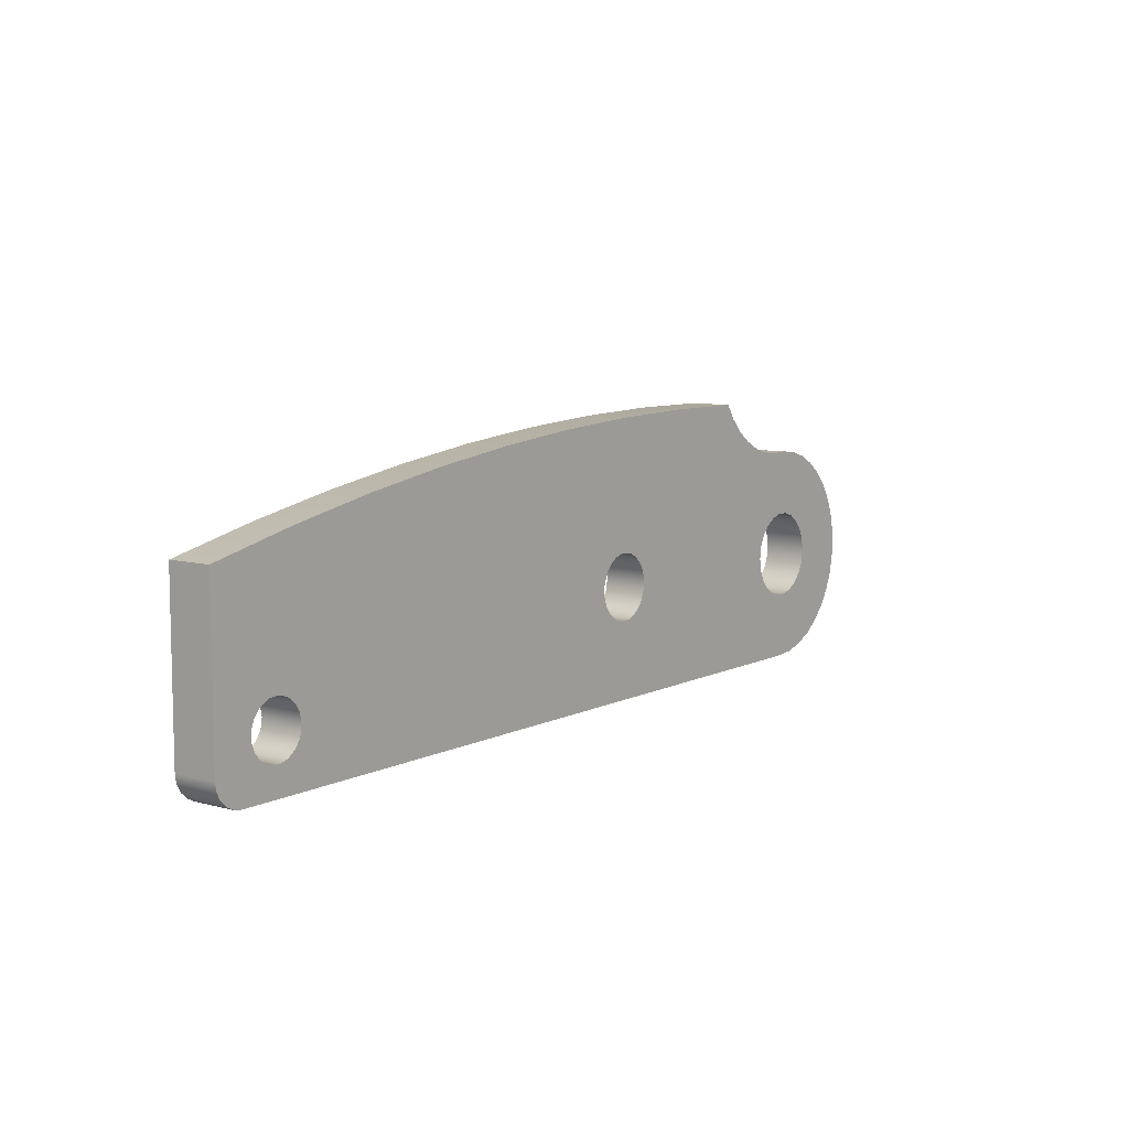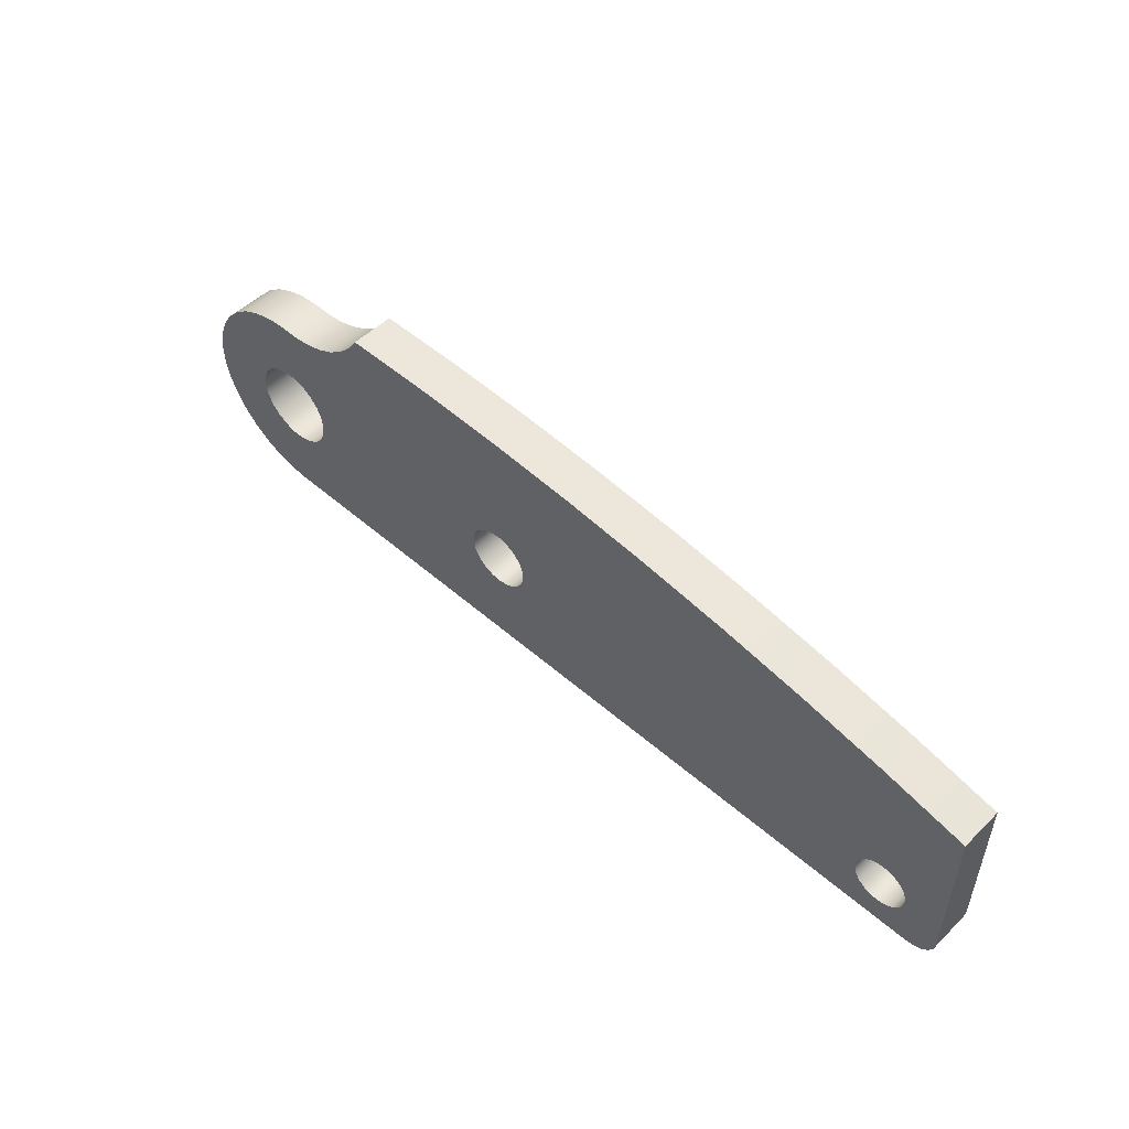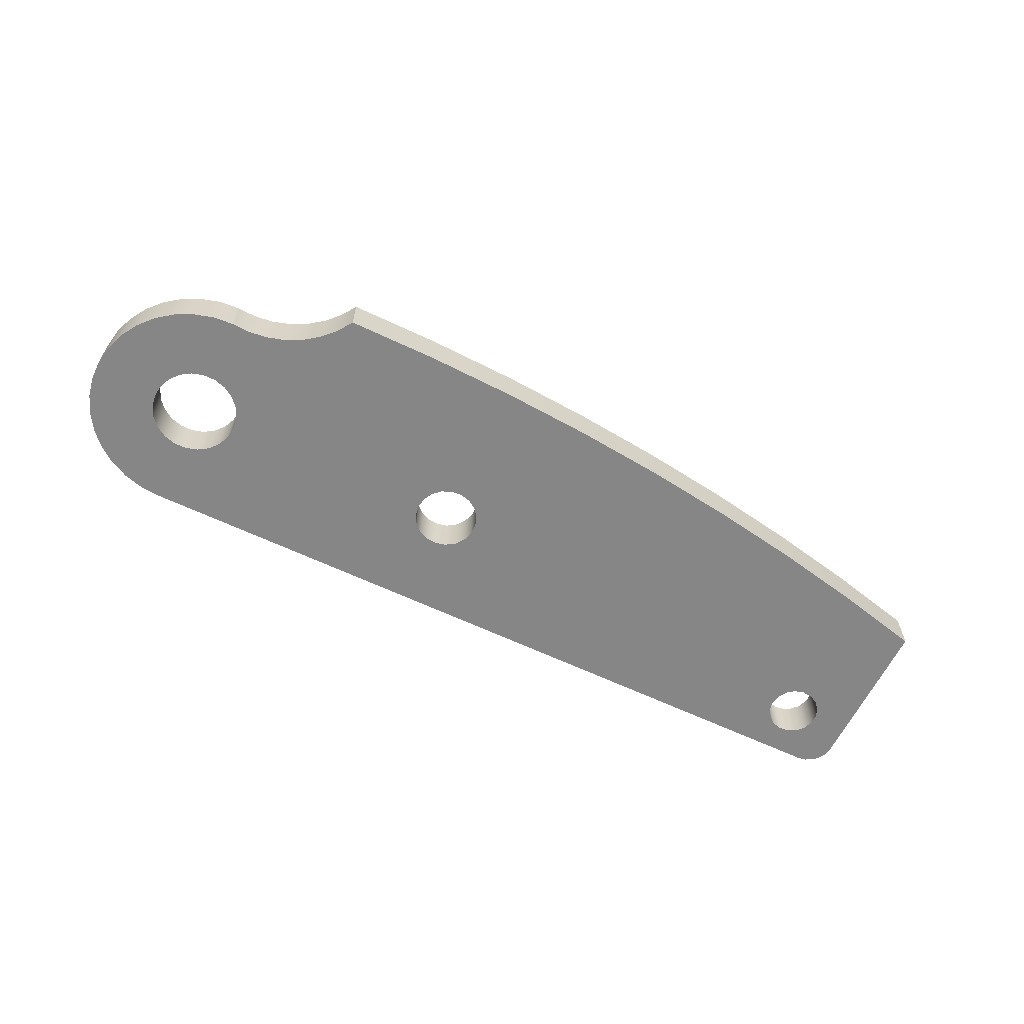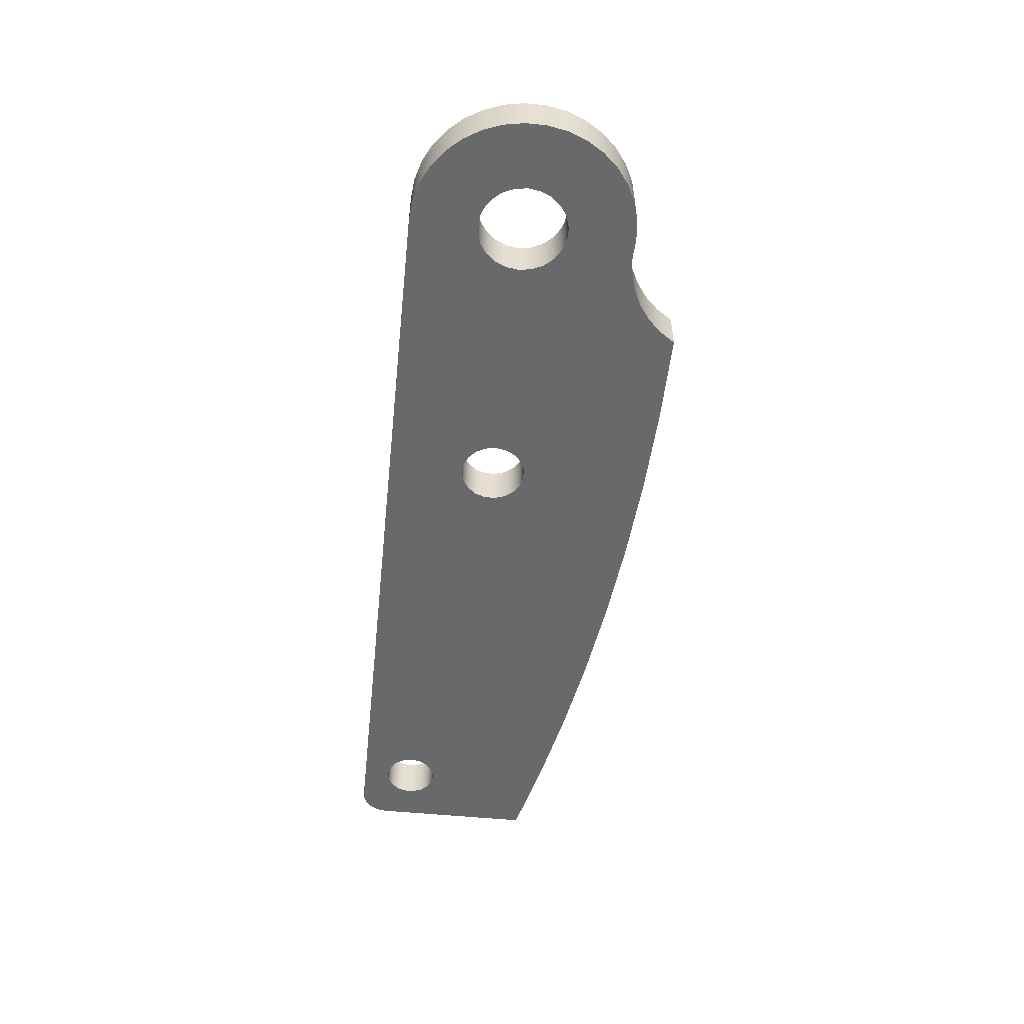
<metadata>
{"format":"obj","ext":"obj","renderer":"f3d","projection":"perspective","resolution":1024,"background":"white","views":[{"elev":8.1,"azim":126.9,"up":"+Z"},{"elev":51.0,"azim":43.5,"up":"+Z"},{"elev":-62.0,"azim":-25.8,"up":"+Y"},{"elev":-52.6,"azim":-96.1,"up":"+Y"}]}
</metadata>
<code>
v -7.3 0.8 -0.5
v -7.268 0.8 -0.2746
v -7.173 0.8 -0.06749
v -7.024 0.8 0.1046
v -6.832 0.8 0.2277
v -6.614 0.8 0.2919
v -6.386 0.8 0.2919
v -6.168 0.8 0.2277
v -5.976 0.8 0.1046
v -5.827 0.8 -0.06749
v -5.732 0.8 -0.2746
v -5.7 0.8 -0.5
v -5.732 0.8 -0.7254
v -5.827 0.8 -0.9325
v -5.976 0.8 -1.105
v -6.168 0.8 -1.228
v -6.386 0.8 -1.292
v -6.614 0.8 -1.292
v -6.832 0.8 -1.228
v -7.024 0.8 -1.105
v -7.173 0.8 -0.9325
v -7.268 0.8 -0.7254
v -7.3 0 -0.5
v -7.268 0 -0.7254
v -7.173 0 -0.9325
v -7.024 0 -1.105
v -6.832 0 -1.228
v -6.614 0 -1.292
v -6.386 0 -1.292
v -6.168 0 -1.228
v -5.976 0 -1.105
v -5.827 0 -0.9325
v -5.732 0 -0.7254
v -5.7 0 -0.5
v -5.732 0 -0.2746
v -5.827 0 -0.06749
v -5.976 0 0.1046
v -6.168 0 0.2277
v -6.386 0 0.2919
v -6.614 0 0.2919
v -6.832 0 0.2277
v -7.024 0 0.1046
v -7.173 0 -0.06749
v -7.268 0 -0.2746
v -7.3 0.8 -0.5
v -7.3 0 -0.5
v 6.8 0.8 -1.5
v 6.834 0.8 -1.319
v 6.93 0.8 -1.163
v 7.077 0.8 -1.052
v 7.254 0.8 -1.002
v 7.437 0.8 -1.019
v 7.601 0.8 -1.101
v 7.725 0.8 -1.237
v 7.791 0.8 -1.408
v 7.791 0.8 -1.592
v 7.725 0.8 -1.763
v 7.601 0.8 -1.899
v 7.437 0.8 -1.981
v 7.254 0.8 -1.998
v 7.077 0.8 -1.948
v 6.93 0.8 -1.837
v 6.834 0.8 -1.681
v 6.8 0 -1.5
v 6.834 0 -1.681
v 6.93 0 -1.837
v 7.077 0 -1.948
v 7.254 0 -1.998
v 7.437 0 -1.981
v 7.601 0 -1.899
v 7.725 0 -1.763
v 7.791 0 -1.592
v 7.791 0 -1.408
v 7.725 0 -1.237
v 7.601 0 -1.101
v 7.437 0 -1.019
v 7.254 0 -1.002
v 7.077 0 -1.052
v 6.93 0 -1.163
v 6.834 0 -1.319
v 6.8 0.8 -1.5
v 6.8 0 -1.5
v -1.8 0.8 -0.5
v -1.767 0.8 -0.3052
v -1.673 0.8 -0.1315
v -1.528 0.8 0.0023
v -1.347 0.8 0.08164
v -1.15 0.8 0.09795
v -0.959 0.8 0.04946
v -0.7936 0.8 -0.05857
v -0.6723 0.8 -0.2144
v -0.6082 0.8 -0.4012
v -0.6082 0.8 -0.5988
v -0.6723 0.8 -0.7856
v -0.7936 0.8 -0.9414
v -0.959 0.8 -1.049
v -1.15 0.8 -1.098
v -1.347 0.8 -1.082
v -1.528 0.8 -1.002
v -1.673 0.8 -0.8685
v -1.767 0.8 -0.6948
v -1.8 0 -0.5
v -1.767 0 -0.6948
v -1.673 0 -0.8685
v -1.528 0 -1.002
v -1.347 0 -1.082
v -1.15 0 -1.098
v -0.959 0 -1.049
v -0.7936 0 -0.9414
v -0.6723 0 -0.7856
v -0.6082 0 -0.5988
v -0.6082 0 -0.4012
v -0.6723 0 -0.2144
v -0.7936 0 -0.05857
v -0.959 0 0.04946
v -1.15 0 0.09795
v -1.347 0 0.08164
v -1.528 0 0.0023
v -1.673 0 -0.1315
v -1.767 0 -0.3052
v -1.8 0.8 -0.5
v -1.8 0 -0.5
v -6.5 0 1.5
v -6.162 0 1.485
v -5.826 0 1.527
v -5.502 0 1.625
v -5.199 0 1.776
v -4.926 0 1.977
v -4.691 0 2.22
v -4.5 0 2.5
v -4.5 0.8 2.5
v -4.691 0.8 2.22
v -4.926 0.8 1.977
v -5.199 0.8 1.776
v -5.502 0.8 1.625
v -5.826 0.8 1.527
v -6.162 0.8 1.485
v -6.5 0.8 1.5
v -6.5 0 -2.5
v -6.867 0 -2.466
v -7.222 0 -2.365
v -7.553 0 -2.2
v -7.847 0 -1.978
v -8.096 0 -1.705
v -8.29 0 -1.391
v -8.424 0 -1.047
v -8.491 0 -0.6845
v -8.491 0 -0.3155
v -8.424 0 0.04733
v -8.29 0 0.3915
v -8.096 0 0.7053
v -7.847 0 0.978
v -7.553 0 1.2
v -7.222 0 1.365
v -6.867 0 1.466
v -6.5 0 1.5
v -6.5 0.8 1.5
v -6.867 0.8 1.466
v -7.222 0.8 1.365
v -7.553 0.8 1.2
v -7.847 0.8 0.978
v -8.096 0.8 0.7053
v -8.29 0.8 0.3915
v -8.424 0.8 0.04733
v -8.491 0.8 -0.3155
v -8.491 0.8 -0.6845
v -8.424 0.8 -1.047
v -8.29 0.8 -1.391
v -8.096 0.8 -1.705
v -7.847 0.8 -1.978
v -7.553 0.8 -2.2
v -7.222 0.8 -2.365
v -6.867 0.8 -2.466
v -6.5 0.8 -2.5
v 8 0 -2.5
v -6.5 0 -2.5
v -6.5 0.8 -2.5
v 8 0.8 -2.5
v 8.5 0 -2
v 8.476 0 -2.155
v 8.405 0 -2.294
v 8.294 0 -2.405
v 8.155 0 -2.476
v 8 0 -2.5
v 8 0.8 -2.5
v 8.155 0.8 -2.476
v 8.294 0.8 -2.405
v 8.405 0.8 -2.294
v 8.476 0.8 -2.155
v 8.5 0.8 -2
v 8.5 0 1
v 8.5 0 -2
v 8.5 0.8 -2
v 8.5 0.8 1
v -2.864 0 2.5
v -1.224 0 2.446
v 0.4139 0 2.339
v 2.047 0 2.177
v 3.674 0 1.963
v 5.293 0 1.695
v 6.902 0 1.374
v 8.5 0 1
v 8.5 0.8 1
v 6.902 0.8 1.374
v 5.293 0.8 1.695
v 3.674 0.8 1.963
v 2.047 0.8 2.177
v 0.4139 0.8 2.339
v -1.224 0.8 2.446
v -2.864 0.8 2.5
v -4.5 0 2.5
v -2.864 0 2.5
v -2.864 0.8 2.5
v -4.5 0.8 2.5
v -1.8 0.8 -0.5
v -1.767 0.8 -0.6948
v -1.673 0.8 -0.8685
v -1.528 0.8 -1.002
v -1.347 0.8 -1.082
v -1.15 0.8 -1.098
v -0.959 0.8 -1.049
v -0.7936 0.8 -0.9414
v -0.6723 0.8 -0.7856
v -0.6082 0.8 -0.5988
v -0.6082 0.8 -0.4012
v -0.6723 0.8 -0.2144
v -0.7936 0.8 -0.05857
v -0.959 0.8 0.04946
v -1.15 0.8 0.09795
v -1.347 0.8 0.08164
v -1.528 0.8 0.0023
v -1.673 0.8 -0.1315
v -1.767 0.8 -0.3052
v 6.8 0.8 -1.5
v 6.834 0.8 -1.681
v 6.93 0.8 -1.837
v 7.077 0.8 -1.948
v 7.254 0.8 -1.998
v 7.437 0.8 -1.981
v 7.601 0.8 -1.899
v 7.725 0.8 -1.763
v 7.791 0.8 -1.592
v 7.791 0.8 -1.408
v 7.725 0.8 -1.237
v 7.601 0.8 -1.101
v 7.437 0.8 -1.019
v 7.254 0.8 -1.002
v 7.077 0.8 -1.052
v 6.93 0.8 -1.163
v 6.834 0.8 -1.319
v -7.3 0.8 -0.5
v -7.268 0.8 -0.7254
v -7.173 0.8 -0.9325
v -7.024 0.8 -1.105
v -6.832 0.8 -1.228
v -6.614 0.8 -1.292
v -6.386 0.8 -1.292
v -6.168 0.8 -1.228
v -5.976 0.8 -1.105
v -5.827 0.8 -0.9325
v -5.732 0.8 -0.7254
v -5.7 0.8 -0.5
v -5.732 0.8 -0.2746
v -5.827 0.8 -0.06749
v -5.976 0.8 0.1046
v -6.168 0.8 0.2277
v -6.386 0.8 0.2919
v -6.614 0.8 0.2919
v -6.832 0.8 0.2277
v -7.024 0.8 0.1046
v -7.173 0.8 -0.06749
v -7.268 0.8 -0.2746
v -4.5 0.8 2.5
v -2.864 0.8 2.5
v -1.224 0.8 2.446
v 0.4139 0.8 2.339
v 2.047 0.8 2.177
v 3.674 0.8 1.963
v 5.293 0.8 1.695
v 6.902 0.8 1.374
v 8.5 0.8 1
v 8.5 0.8 -2
v 8.476 0.8 -2.155
v 8.405 0.8 -2.294
v 8.294 0.8 -2.405
v 8.155 0.8 -2.476
v 8 0.8 -2.5
v -6.5 0.8 -2.5
v -6.867 0.8 -2.466
v -7.222 0.8 -2.365
v -7.553 0.8 -2.2
v -7.847 0.8 -1.978
v -8.096 0.8 -1.705
v -8.29 0.8 -1.391
v -8.424 0.8 -1.047
v -8.491 0.8 -0.6845
v -8.491 0.8 -0.3155
v -8.424 0.8 0.04733
v -8.29 0.8 0.3915
v -8.096 0.8 0.7053
v -7.847 0.8 0.978
v -7.553 0.8 1.2
v -7.222 0.8 1.365
v -6.867 0.8 1.466
v -6.5 0.8 1.5
v -6.162 0.8 1.485
v -5.826 0.8 1.527
v -5.502 0.8 1.625
v -5.199 0.8 1.776
v -4.926 0.8 1.977
v -4.691 0.8 2.22
v -1.8 0 -0.5
v -1.767 0 -0.3052
v -1.673 0 -0.1315
v -1.528 0 0.0023
v -1.347 0 0.08164
v -1.15 0 0.09795
v -0.959 0 0.04946
v -0.7936 0 -0.05857
v -0.6723 0 -0.2144
v -0.6082 0 -0.4012
v -0.6082 0 -0.5988
v -0.6723 0 -0.7856
v -0.7936 0 -0.9414
v -0.959 0 -1.049
v -1.15 0 -1.098
v -1.347 0 -1.082
v -1.528 0 -1.002
v -1.673 0 -0.8685
v -1.767 0 -0.6948
v 6.8 0 -1.5
v 6.834 0 -1.319
v 6.93 0 -1.163
v 7.077 0 -1.052
v 7.254 0 -1.002
v 7.437 0 -1.019
v 7.601 0 -1.101
v 7.725 0 -1.237
v 7.791 0 -1.408
v 7.791 0 -1.592
v 7.725 0 -1.763
v 7.601 0 -1.899
v 7.437 0 -1.981
v 7.254 0 -1.998
v 7.077 0 -1.948
v 6.93 0 -1.837
v 6.834 0 -1.681
v -7.3 0 -0.5
v -7.268 0 -0.2746
v -7.173 0 -0.06749
v -7.024 0 0.1046
v -6.832 0 0.2277
v -6.614 0 0.2919
v -6.386 0 0.2919
v -6.168 0 0.2277
v -5.976 0 0.1046
v -5.827 0 -0.06749
v -5.732 0 -0.2746
v -5.7 0 -0.5
v -5.732 0 -0.7254
v -5.827 0 -0.9325
v -5.976 0 -1.105
v -6.168 0 -1.228
v -6.386 0 -1.292
v -6.614 0 -1.292
v -6.832 0 -1.228
v -7.024 0 -1.105
v -7.173 0 -0.9325
v -7.268 0 -0.7254
v -2.864 0 2.5
v -4.5 0 2.5
v -4.691 0 2.22
v -4.926 0 1.977
v -5.199 0 1.776
v -5.502 0 1.625
v -5.826 0 1.527
v -6.162 0 1.485
v -6.5 0 1.5
v -6.867 0 1.466
v -7.222 0 1.365
v -7.553 0 1.2
v -7.847 0 0.978
v -8.096 0 0.7053
v -8.29 0 0.3915
v -8.424 0 0.04733
v -8.491 0 -0.3155
v -8.491 0 -0.6845
v -8.424 0 -1.047
v -8.29 0 -1.391
v -8.096 0 -1.705
v -7.847 0 -1.978
v -7.553 0 -2.2
v -7.222 0 -2.365
v -6.867 0 -2.466
v -6.5 0 -2.5
v 8 0 -2.5
v 8.155 0 -2.476
v 8.294 0 -2.405
v 8.405 0 -2.294
v 8.476 0 -2.155
v 8.5 0 -2
v 8.5 0 1
v 6.902 0 1.374
v 5.293 0 1.695
v 3.674 0 1.963
v 2.047 0 2.177
v 0.4139 0 2.339
v -1.224 0 2.446
g 7223544a-e2a2-11ea-8137-54bf646e7e1f
f 2 44 1
f 1 44 46
f 45 23 22
f 22 23 24
f 22 24 21
f 21 24 25
f 21 25 20
f 20 25 26
f 20 26 19
f 19 26 27
f 19 27 18
f 18 27 28
f 18 28 17
f 17 28 29
f 17 29 16
f 16 29 30
f 16 30 15
f 15 30 31
f 15 31 14
f 14 31 32
f 14 32 13
f 13 32 33
f 13 33 12
f 12 33 34
f 12 34 11
f 11 34 35
f 11 35 10
f 10 35 36
f 10 36 9
f 9 36 37
f 9 37 8
f 8 37 38
f 8 38 7
f 7 38 39
f 7 39 6
f 6 39 40
f 6 40 5
f 5 40 41
f 5 41 4
f 4 41 42
f 4 42 3
f 3 42 43
f 3 43 2
f 2 43 44
g 72243e8c-e2a2-11ea-8b94-54bf646e7e1f
f 48 80 47
f 47 80 82
f 81 64 63
f 63 64 65
f 63 65 62
f 62 65 66
f 62 66 61
f 61 66 67
f 61 67 60
f 60 67 68
f 60 68 59
f 59 68 69
f 59 69 58
f 58 69 70
f 58 70 57
f 57 70 71
f 57 71 56
f 56 71 72
f 56 72 55
f 55 72 73
f 55 73 54
f 54 73 74
f 54 74 53
f 53 74 75
f 53 75 52
f 52 75 76
f 52 76 51
f 51 76 77
f 51 77 50
f 50 77 78
f 50 78 49
f 49 78 79
f 49 79 48
f 48 79 80
g 72252946-e2a2-11ea-85fe-54bf646e7e1f
f 84 120 83
f 83 120 122
f 121 102 101
f 101 102 103
f 101 103 100
f 100 103 104
f 100 104 99
f 99 104 105
f 99 105 98
f 98 105 106
f 98 106 97
f 97 106 107
f 97 107 96
f 96 107 108
f 96 108 95
f 95 108 109
f 95 109 94
f 94 109 110
f 94 110 93
f 93 110 111
f 93 111 92
f 92 111 112
f 92 112 91
f 91 112 113
f 91 113 90
f 90 113 114
f 90 114 89
f 89 114 115
f 89 115 88
f 88 115 116
f 88 116 87
f 87 116 117
f 87 117 86
f 86 117 118
f 86 118 85
f 85 118 119
f 85 119 84
f 84 119 120
g 7225ecd2-e2a2-11ea-b8b7-54bf646e7e1f
f 138 123 137
f 137 123 124
f 137 124 136
f 136 124 125
f 136 125 135
f 135 125 126
f 135 126 134
f 134 126 127
f 134 127 133
f 133 127 128
f 133 128 132
f 132 128 129
f 132 129 131
f 131 129 130
g 7226d768-e2a2-11ea-ad52-54bf646e7e1f
f 174 139 173
f 173 139 140
f 173 140 172
f 172 140 141
f 172 141 171
f 171 141 142
f 171 142 170
f 170 142 143
f 170 143 169
f 169 143 144
f 169 144 168
f 168 144 145
f 168 145 167
f 167 145 146
f 167 146 166
f 166 146 147
f 166 147 165
f 165 147 148
f 165 148 164
f 164 148 149
f 164 149 163
f 163 149 150
f 163 150 162
f 162 150 151
f 162 151 161
f 161 151 152
f 161 152 160
f 160 152 153
f 160 153 159
f 159 153 154
f 159 154 158
f 158 154 155
f 158 155 157
f 157 155 156
g 72279acc-e2a2-11ea-ab25-54bf646e7e1f
f 175 176 178
f 178 176 177
g 7228ac82-e2a2-11ea-bd14-54bf646e7e1f
f 190 179 189
f 189 179 180
f 189 180 188
f 188 180 181
f 188 181 187
f 187 181 182
f 187 182 186
f 186 182 183
f 186 183 185
f 185 183 184
g 72299726-e2a2-11ea-bf9d-54bf646e7e1f
f 191 192 194
f 194 192 193
g 722a81be-e2a2-11ea-882c-54bf646e7e1f
f 210 195 209
f 209 195 196
f 209 196 208
f 208 196 197
f 208 197 207
f 207 197 198
f 207 198 206
f 206 198 199
f 206 199 205
f 205 199 200
f 205 200 204
f 204 200 201
f 204 201 203
f 203 201 202
g 722b9392-e2a2-11ea-a4fe-54bf646e7e1f
f 211 212 214
f 214 212 213
g 722ccc40-e2a2-11ea-a1a5-54bf646e7e1f
f 233 215 262
f 262 215 216
f 262 216 261
f 261 216 217
f 261 217 260
f 260 217 218
f 260 218 259
f 259 218 219
f 259 219 258
f 258 219 288
f 258 288 257
f 257 288 291
f 257 291 292
f 219 220 288
f 288 220 287
f 287 220 237
f 287 237 238
f 237 220 236
f 236 220 221
f 236 221 235
f 235 221 234
f 234 221 222
f 234 222 250
f 250 222 223
f 250 223 249
f 249 223 224
f 249 224 248
f 248 224 225
f 248 225 226
f 227 280 226
f 226 280 247
f 226 247 248
f 280 227 279
f 279 227 228
f 279 228 278
f 278 228 229
f 278 229 277
f 277 229 276
f 276 229 275
f 275 229 309
f 275 309 310
f 309 229 308
f 308 229 230
f 308 230 307
f 307 230 266
f 307 266 267
f 266 230 265
f 265 230 231
f 265 231 264
f 264 231 232
f 264 232 263
f 263 232 233
f 263 233 262
f 239 284 238
f 238 284 285
f 238 285 287
f 287 285 286
f 240 282 239
f 239 282 283
f 239 283 284
f 240 241 282
f 282 241 242
f 282 242 243
f 243 244 282
f 282 244 281
f 281 244 245
f 281 245 246
f 246 247 281
f 281 247 280
f 252 296 251
f 251 296 297
f 251 297 272
f 272 297 298
f 272 298 271
f 271 298 270
f 270 298 299
f 270 299 269
f 269 299 268
f 268 299 300
f 268 300 301
f 296 252 295
f 295 252 253
f 295 253 254
f 295 254 294
f 294 254 255
f 294 255 256
f 257 292 256
f 256 292 293
f 256 293 294
f 268 301 267
f 267 301 302
f 267 302 306
f 306 302 303
f 306 303 304
f 273 274 311
f 311 274 310
f 310 274 275
f 289 290 288
f 288 290 291
f 304 305 306
f 306 307 267
g 722dddf8-e2a2-11ea-89cc-54bf646e7e1f
f 330 312 359
f 359 312 313
f 359 313 358
f 358 313 314
f 358 314 357
f 357 314 315
f 357 315 356
f 356 315 316
f 356 316 355
f 355 316 376
f 355 376 354
f 354 376 377
f 354 377 381
f 381 377 380
f 380 377 379
f 379 377 378
f 376 316 375
f 375 316 317
f 375 317 374
f 374 317 408
f 374 408 373
f 373 408 370
f 373 370 372
f 372 370 371
f 318 405 317
f 317 405 406
f 317 406 407
f 405 318 404
f 404 318 319
f 404 319 403
f 403 319 320
f 403 320 335
f 335 320 334
f 334 320 321
f 334 321 322
f 334 322 333
f 333 322 323
f 333 323 332
f 332 323 324
f 332 324 331
f 331 324 325
f 331 325 347
f 347 325 346
f 346 325 326
f 346 326 345
f 345 326 396
f 345 396 344
f 344 396 398
f 344 398 399
f 396 326 395
f 395 326 327
f 395 327 363
f 363 327 362
f 362 327 328
f 362 328 361
f 361 328 329
f 361 329 360
f 360 329 330
f 360 330 359
f 403 335 402
f 402 335 336
f 402 336 337
f 337 338 402
f 402 338 401
f 401 338 339
f 401 339 340
f 340 341 401
f 401 341 342
f 401 342 343
f 344 399 343
f 343 399 400
f 343 400 401
f 349 386 348
f 348 386 387
f 348 387 369
f 369 387 388
f 369 388 368
f 368 388 367
f 367 388 389
f 367 389 366
f 366 389 365
f 365 389 390
f 365 390 391
f 386 349 385
f 385 349 350
f 385 350 351
f 385 351 384
f 384 351 352
f 384 352 353
f 354 382 353
f 353 382 383
f 353 383 384
f 363 364 395
f 395 364 392
f 395 392 393
f 392 364 391
f 391 364 365
f 381 382 354
f 393 394 395
f 396 397 398
f 407 408 317

</code>
